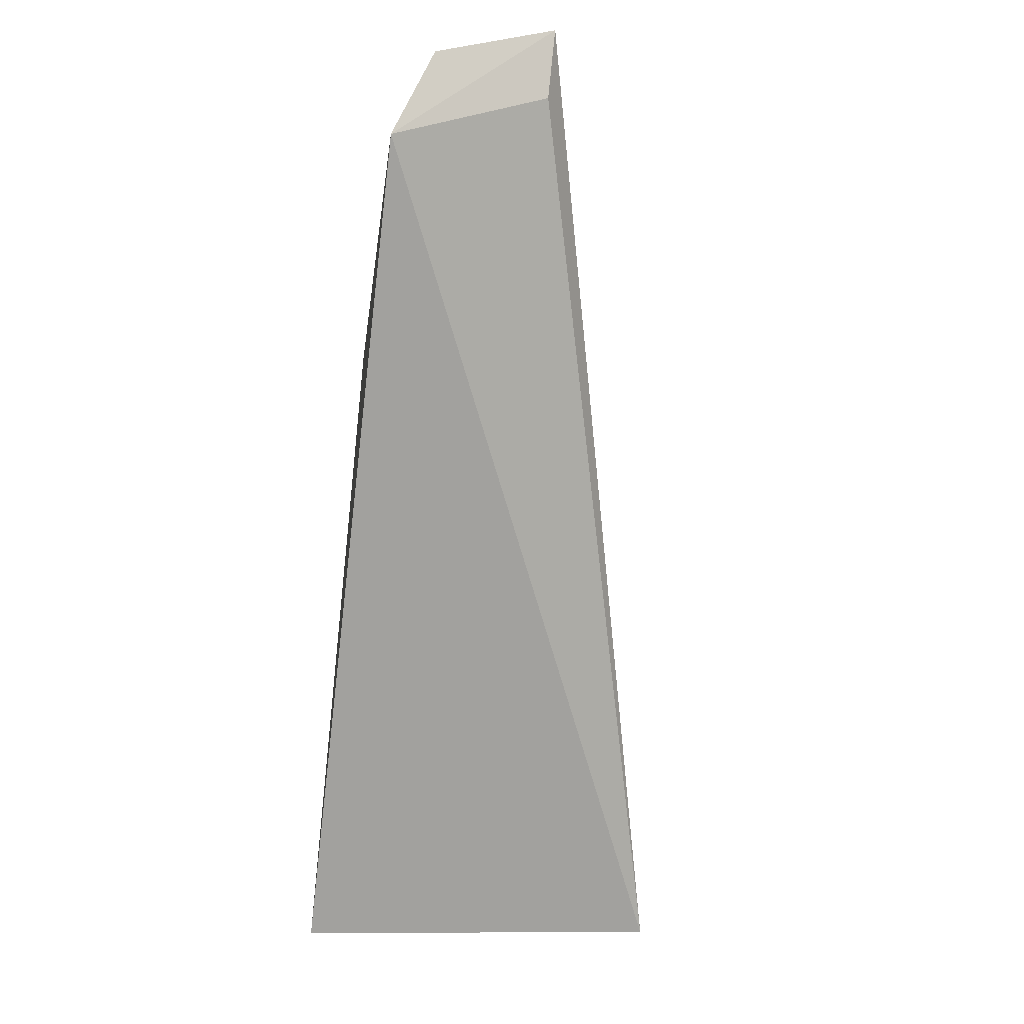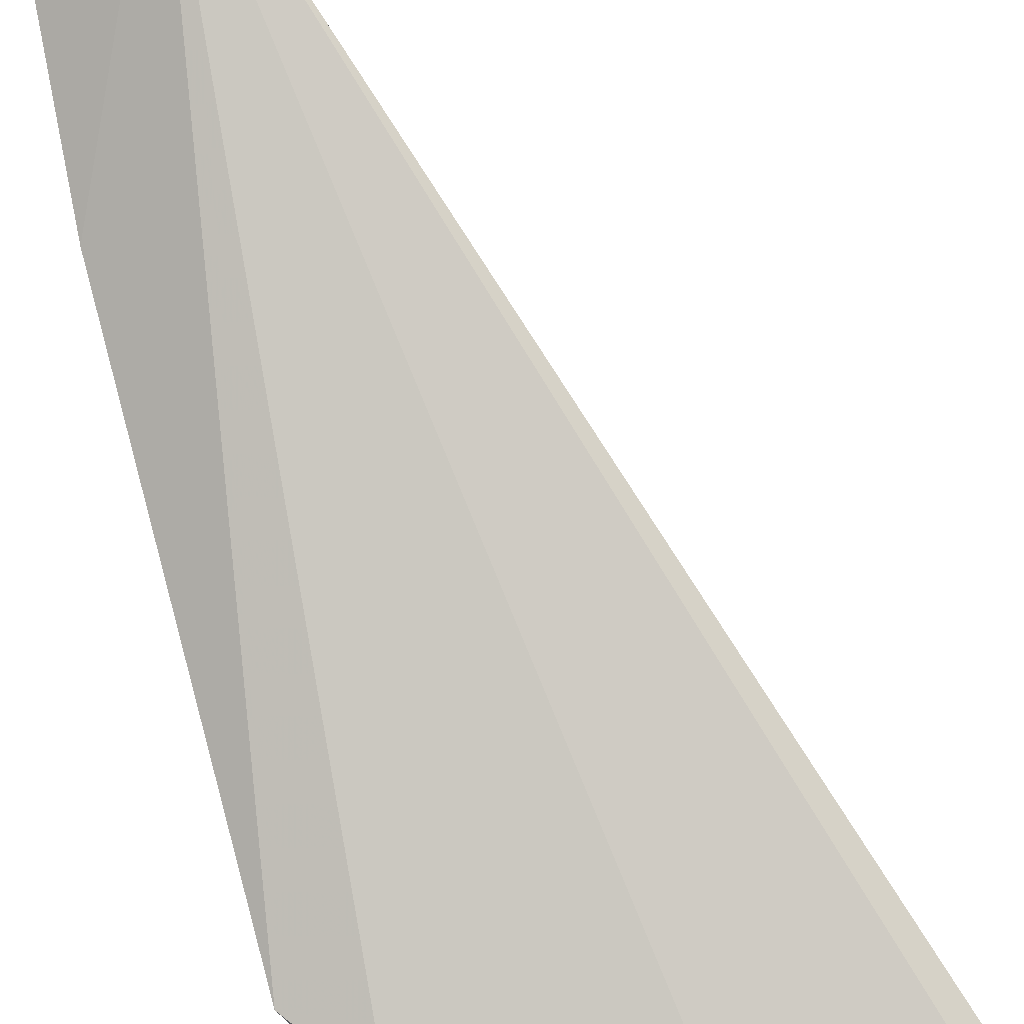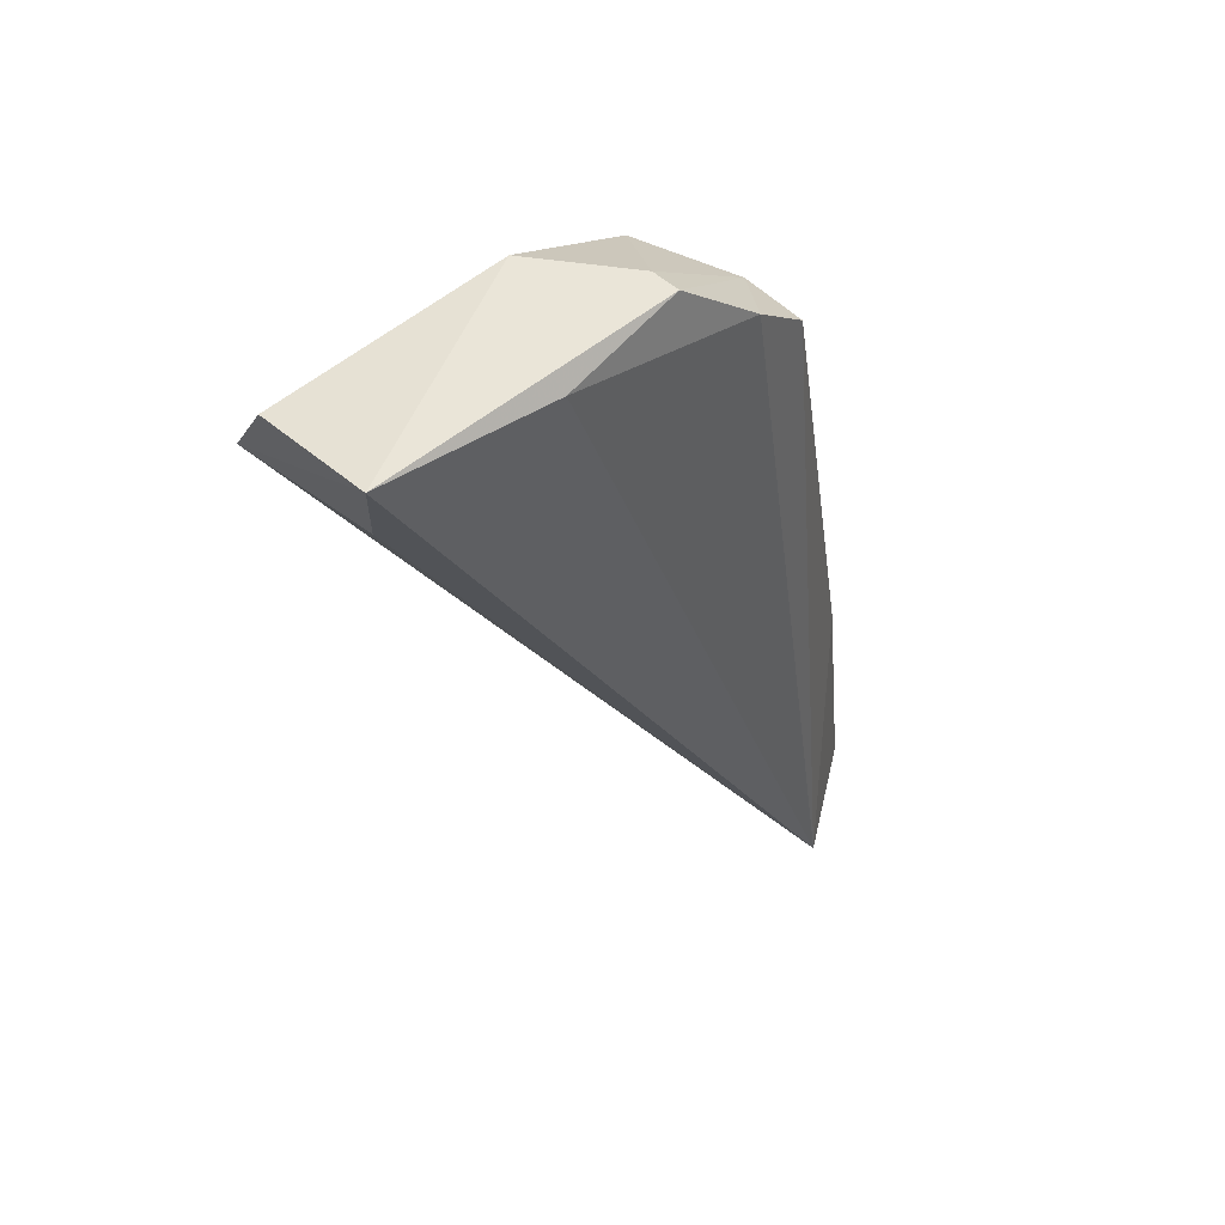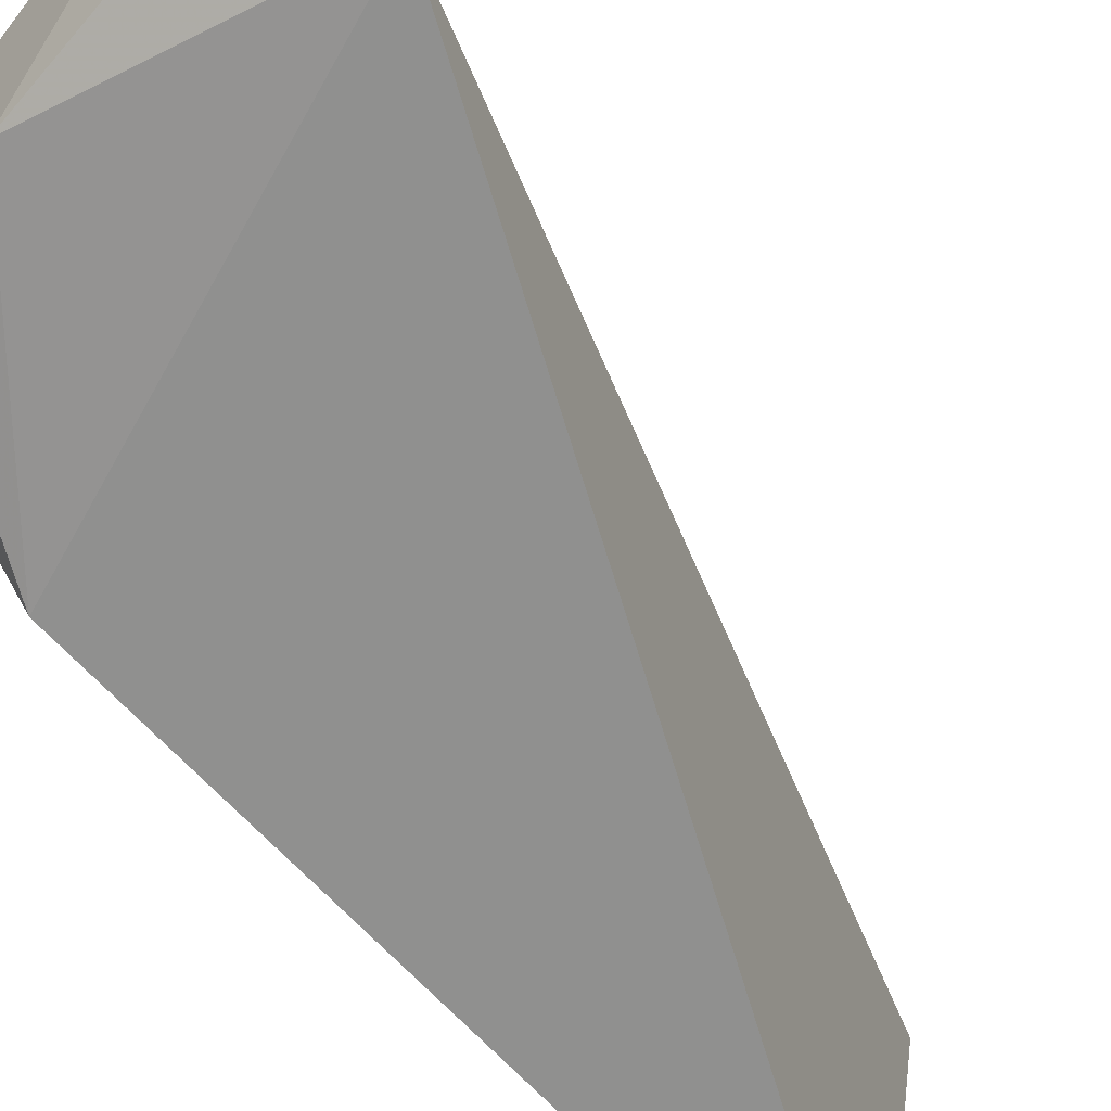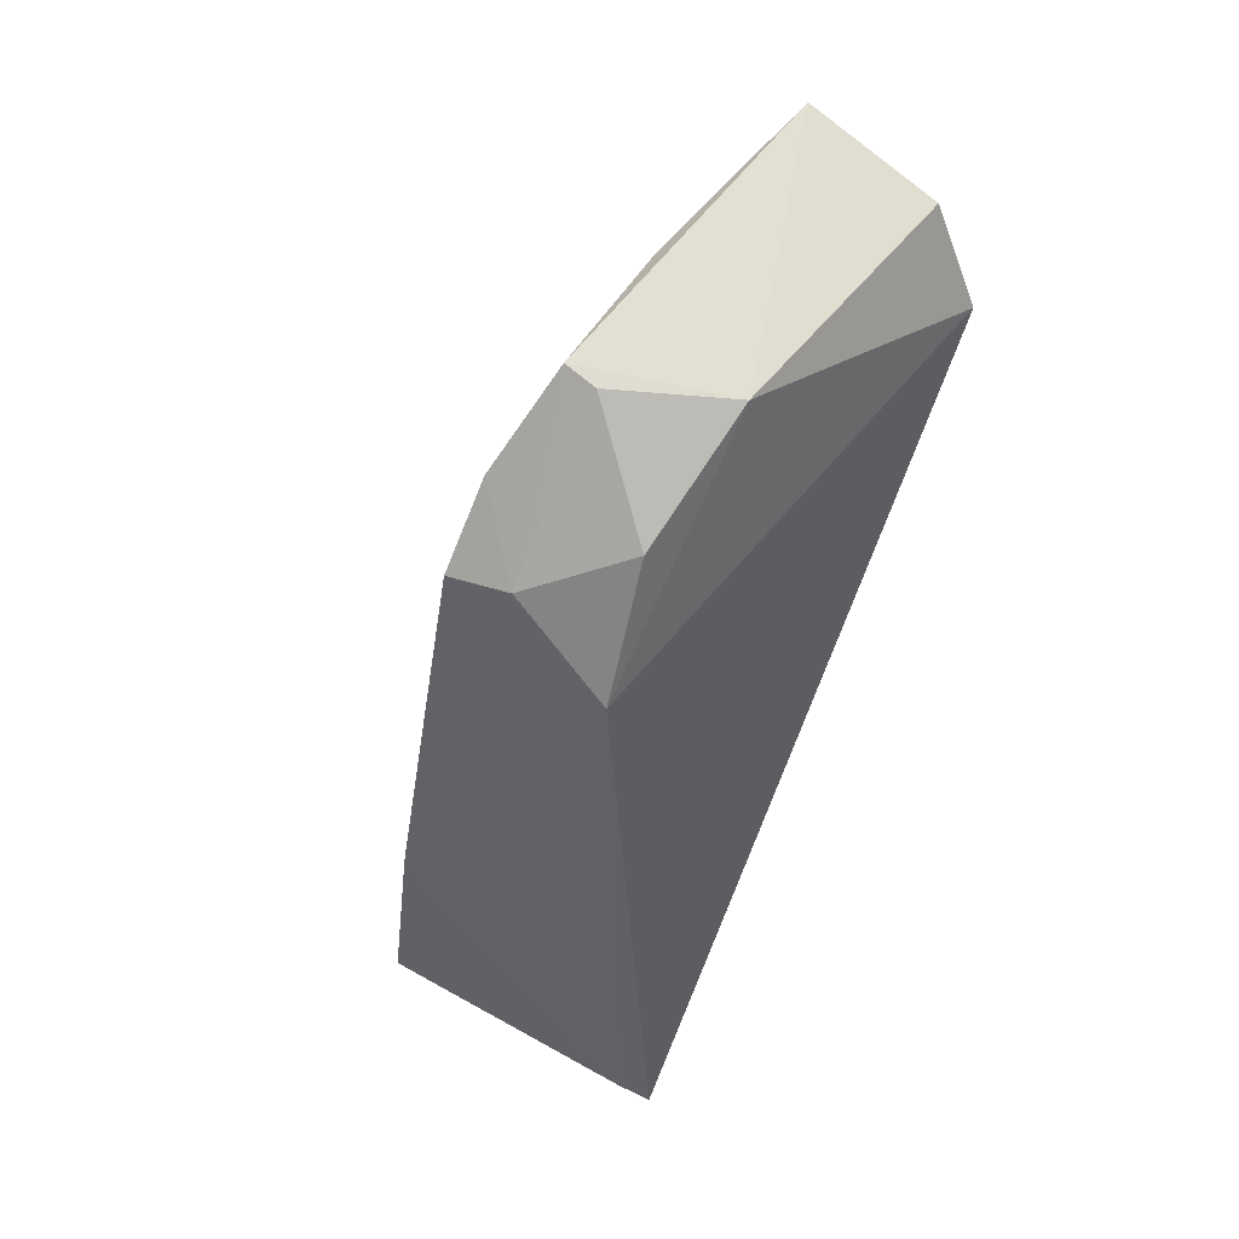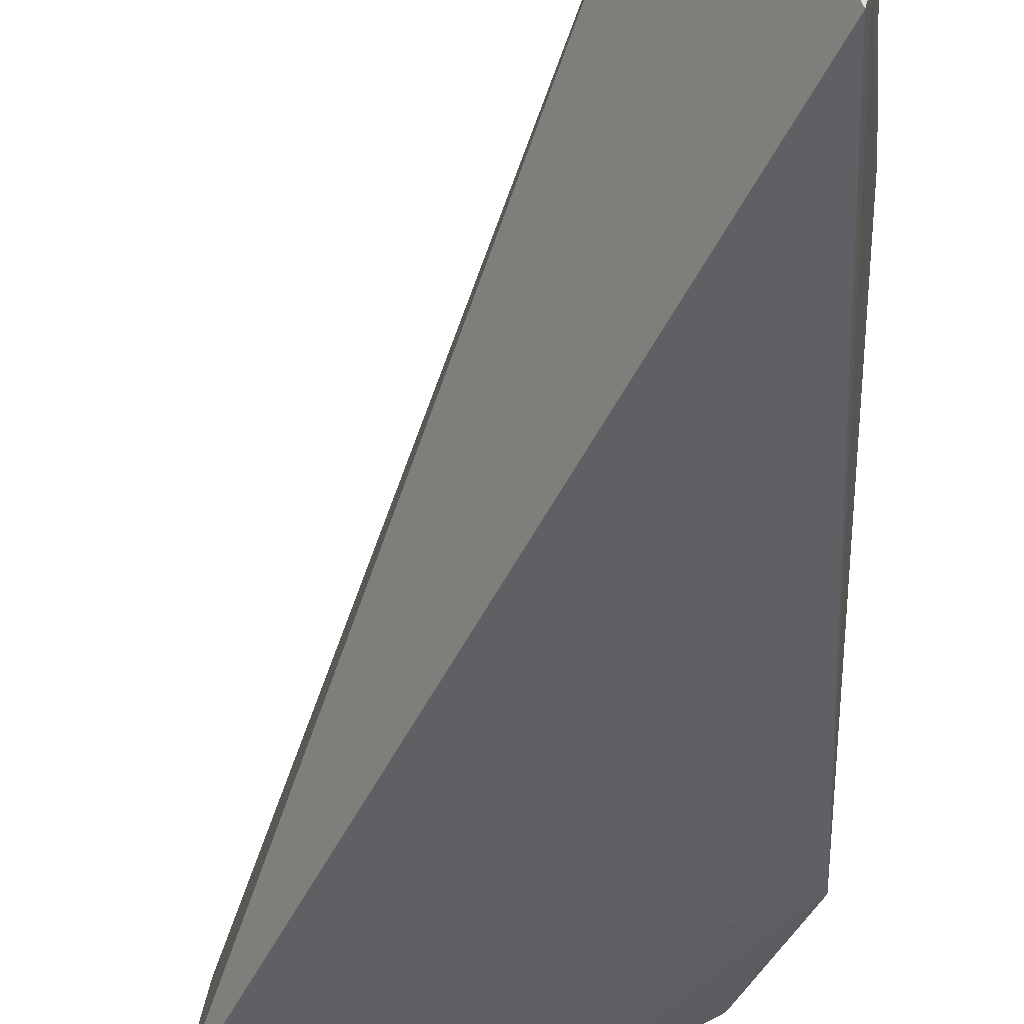
<metadata>
{"format":"obj","ext":"obj","renderer":"f3d","projection":"perspective","resolution":1024,"background":"white","views":[{"elev":-9.7,"azim":-104.6,"up":"+Y"},{"elev":76.1,"azim":168.3,"up":"+Z"},{"elev":62.2,"azim":-43.5,"up":"+Y"},{"elev":-69.9,"azim":-134.7,"up":"+Z"},{"elev":55.0,"azim":126.9,"up":"+Y"},{"elev":-51.9,"azim":2.2,"up":"+Z"}]}
</metadata>
<code>
v 0.05476 0.01318 0.05627
v 0.05783 0.01308 0.05428
v 0.05542 0.0369 0.05134
v 0.04422 0.03654 0.0454
v 0.05684 0.01316 0.0454
v 0.0443 0.04034 0.05042
v 0.0571 0.03495 0.0513
v 0.04949 0.03923 0.05101
v 0.04441 0.03821 0.05023
v 0.0579 0.02077 0.0532
v 0.05678 0.03302 0.04691
v 0.05138 0.03874 0.04702
v 0.05704 0.01324 0.0464
v 0.05488 0.03656 0.04728
v 0.04425 0.03925 0.04671
v 0.0533 0.03922 0.05068
v 0.05676 0.03532 0.04957
v 0.05332 0.03902 0.04976
f 5 2 1
f 5 1 4
f 7 3 1
f 8 6 1
f 8 1 3
f 9 6 4
f 9 4 1
f 9 1 6
f 10 7 1
f 10 1 2
f 11 5 4
f 11 7 10
f 12 11 4
f 13 10 2
f 13 2 5
f 13 11 10
f 13 5 11
f 14 11 12
f 15 12 4
f 15 4 6
f 15 6 12
f 16 12 6
f 16 6 8
f 16 8 3
f 17 7 11
f 17 11 14
f 17 16 3
f 17 3 7
f 18 14 12
f 18 12 16
f 18 17 14
f 18 16 17

</code>
